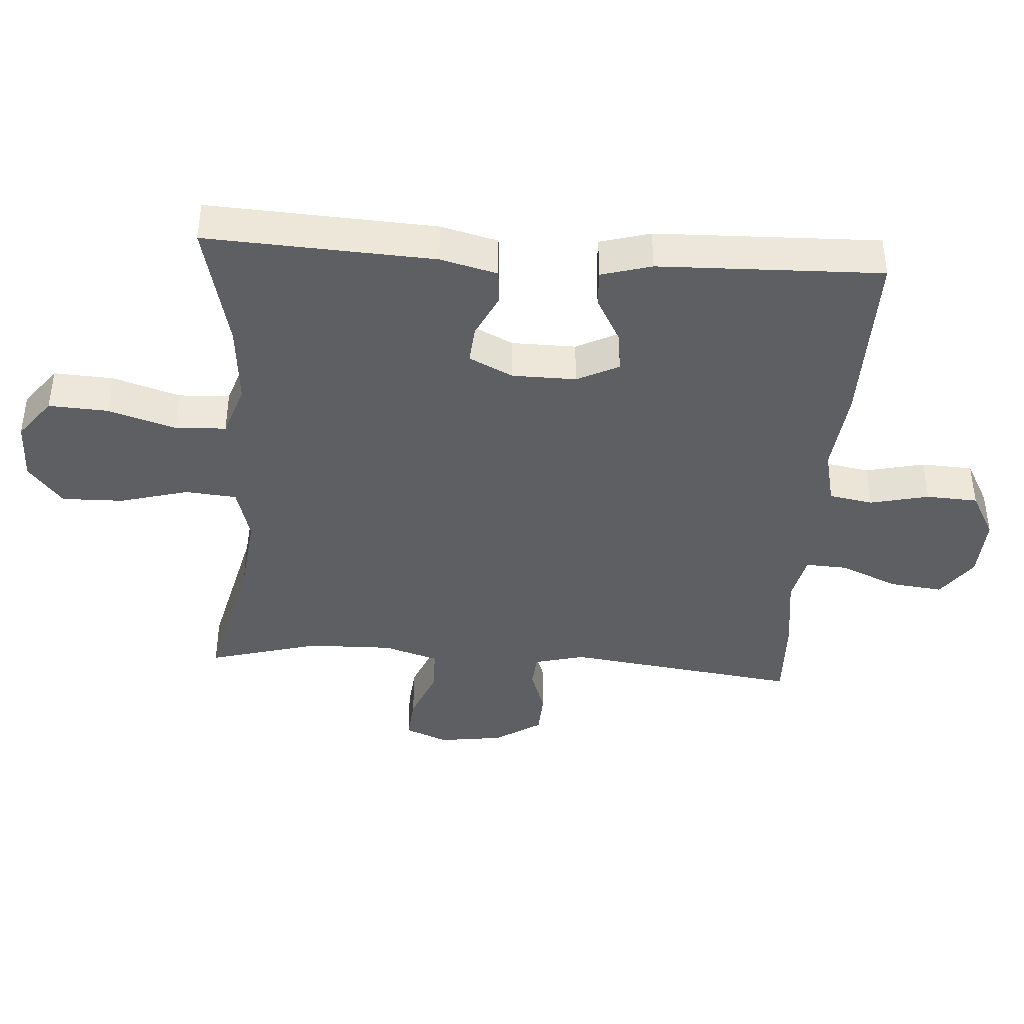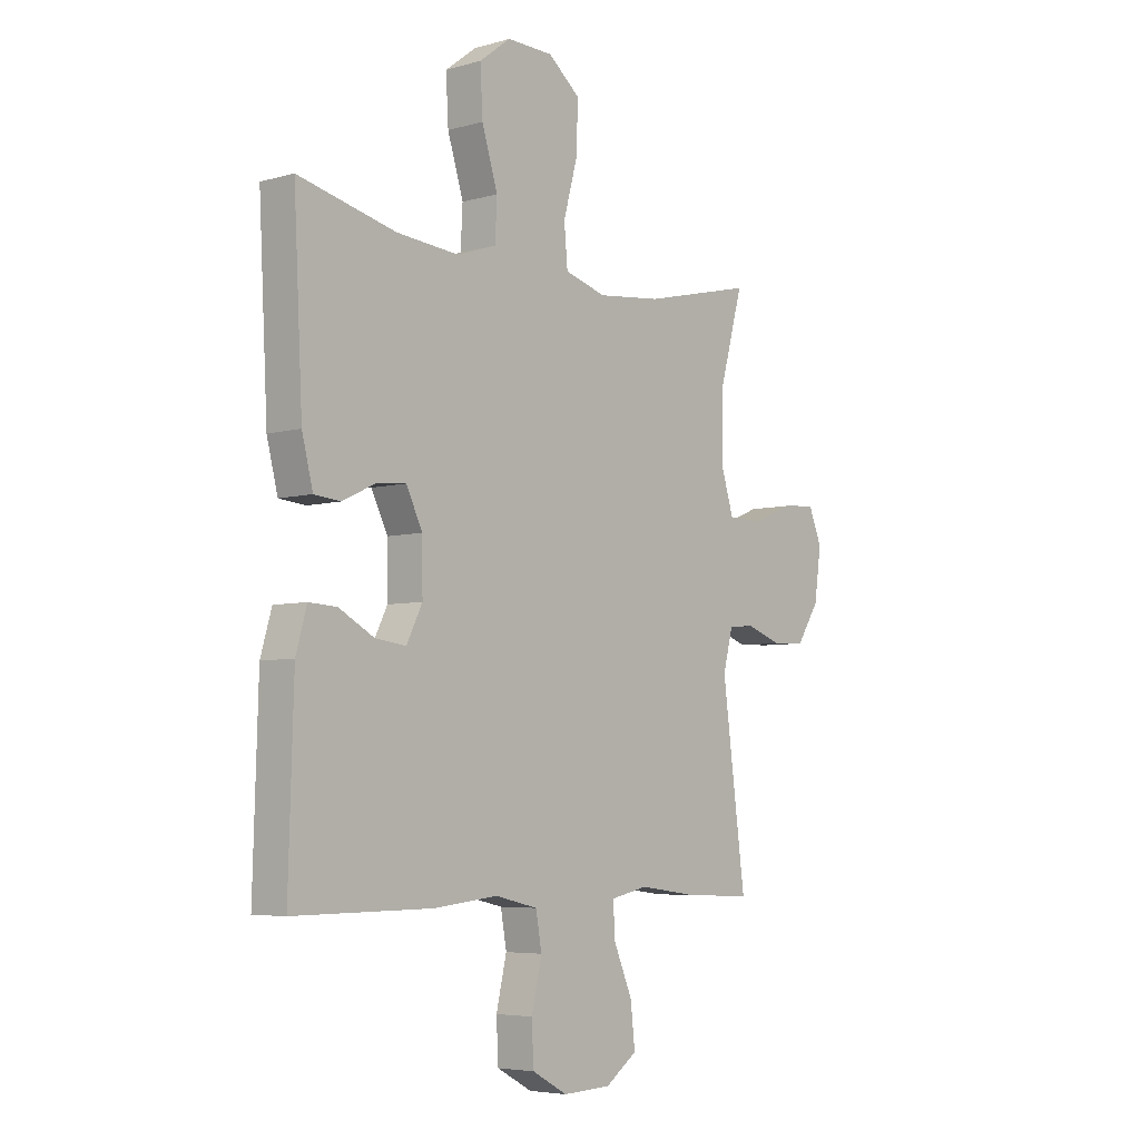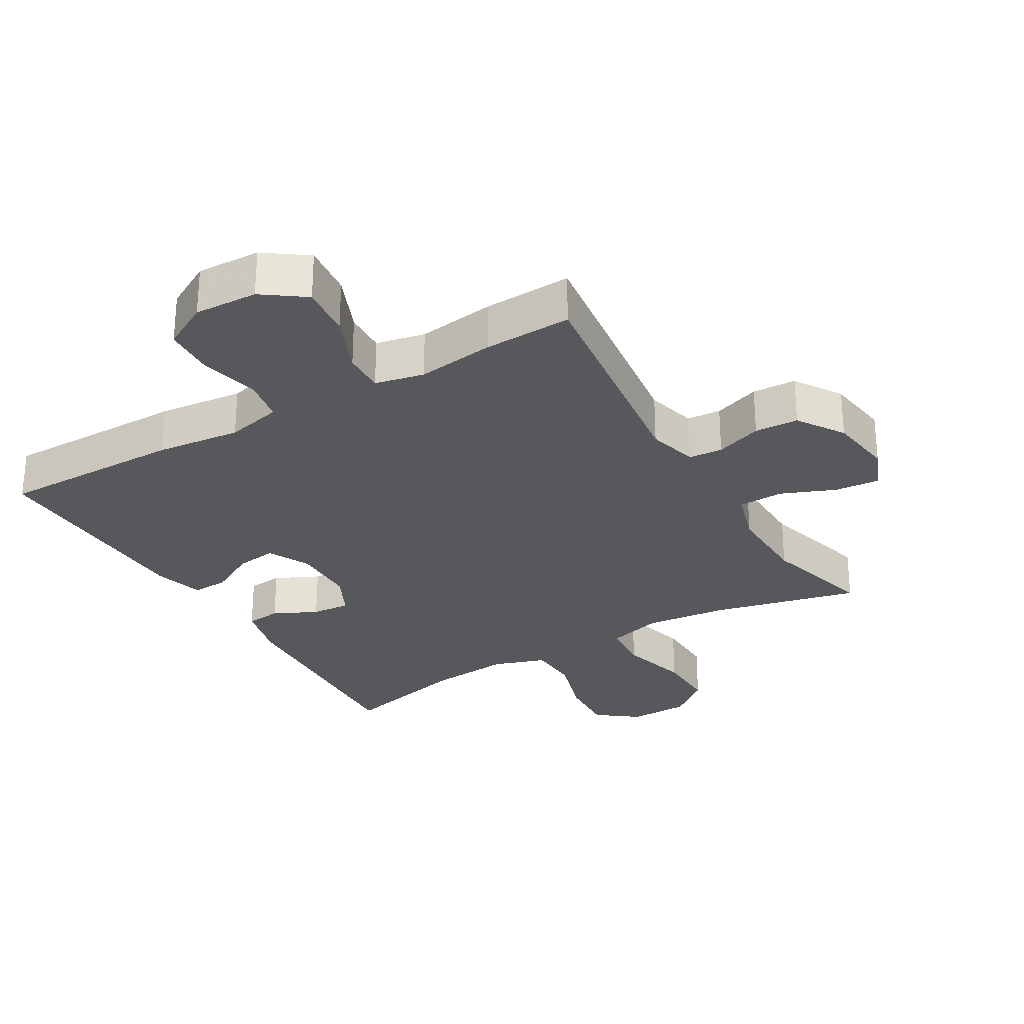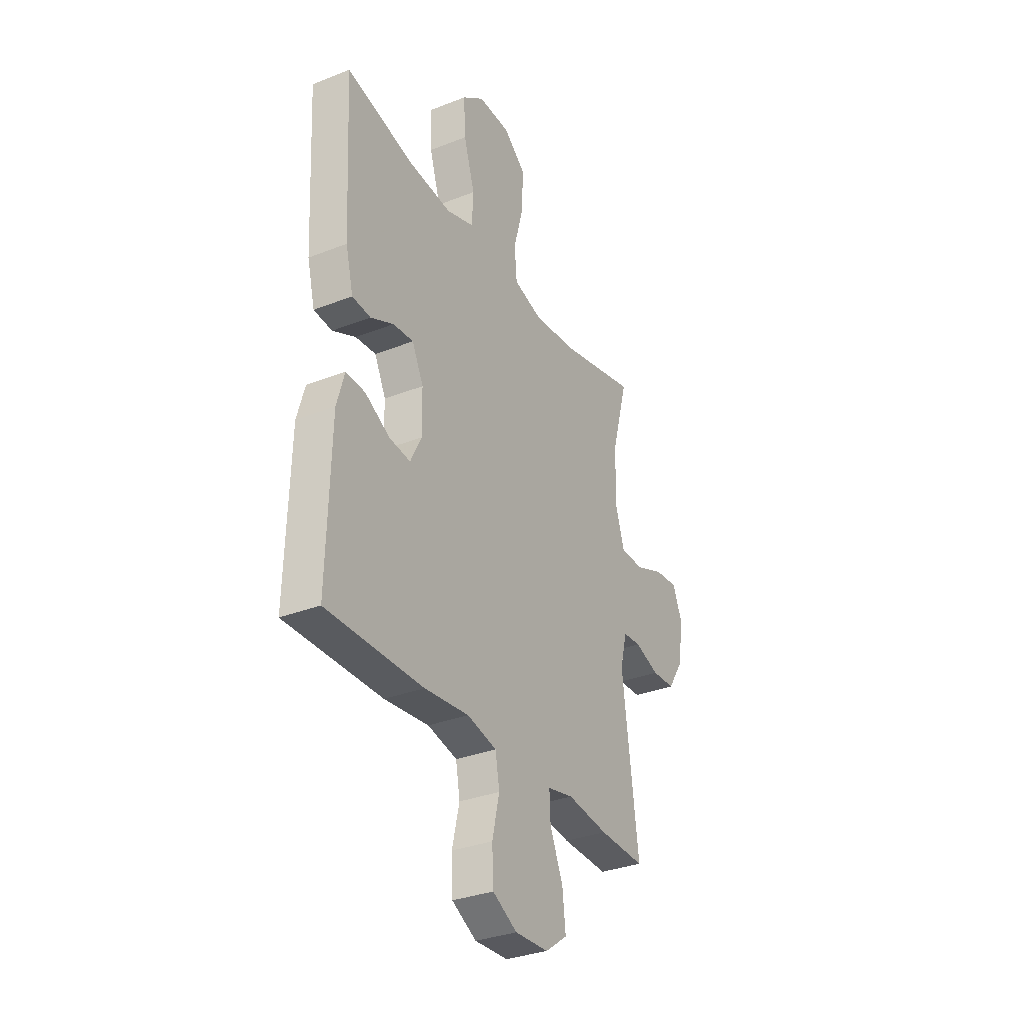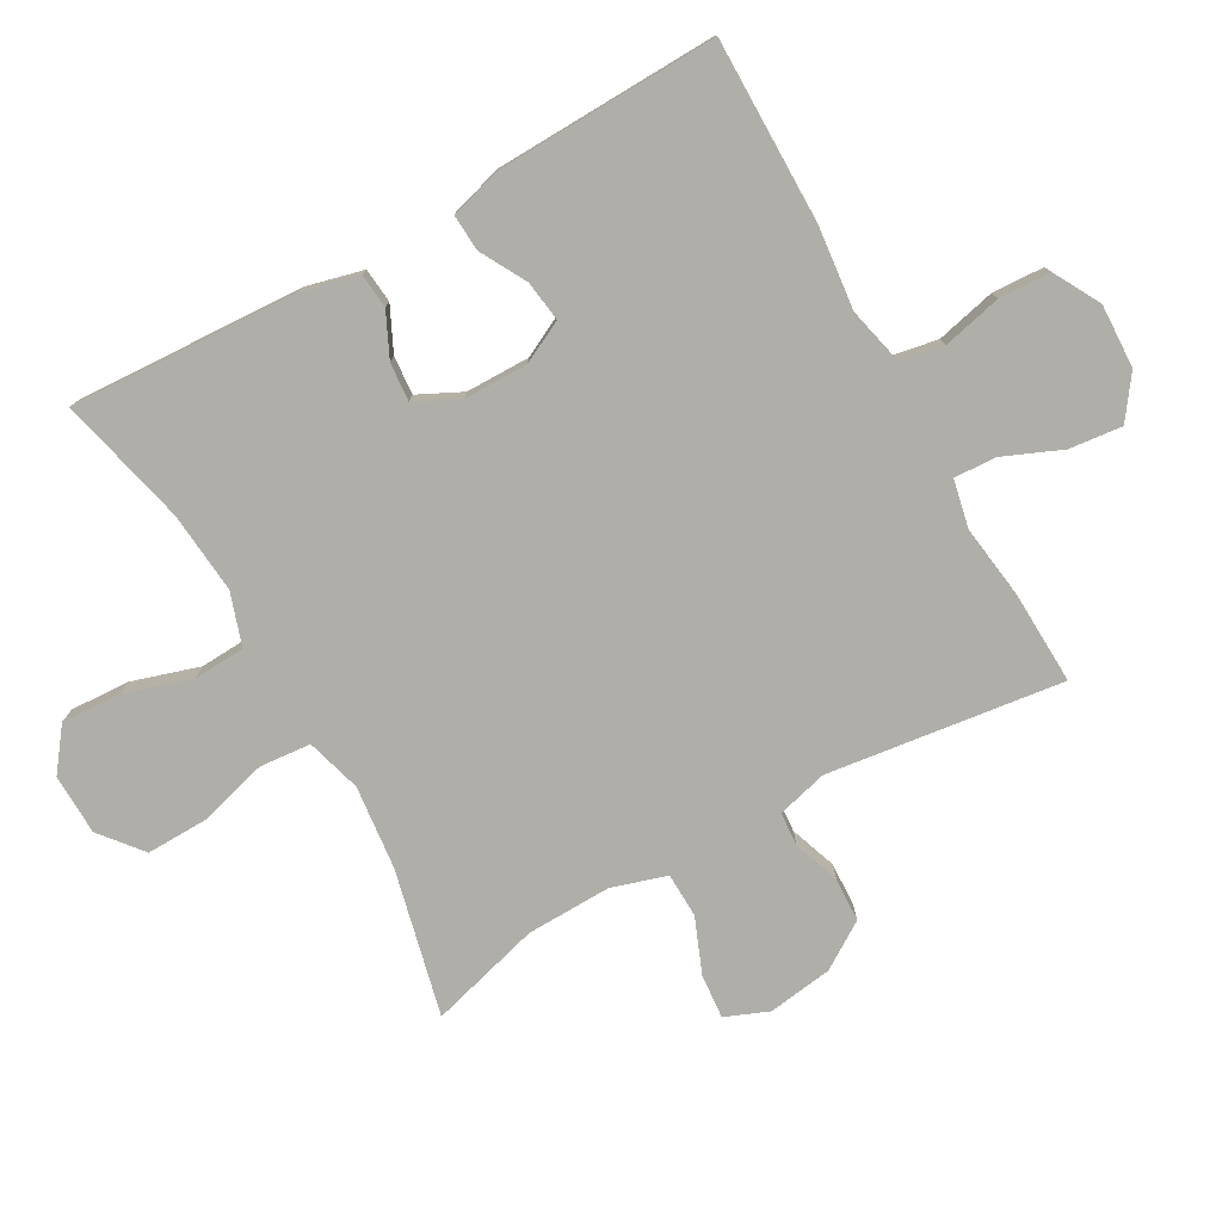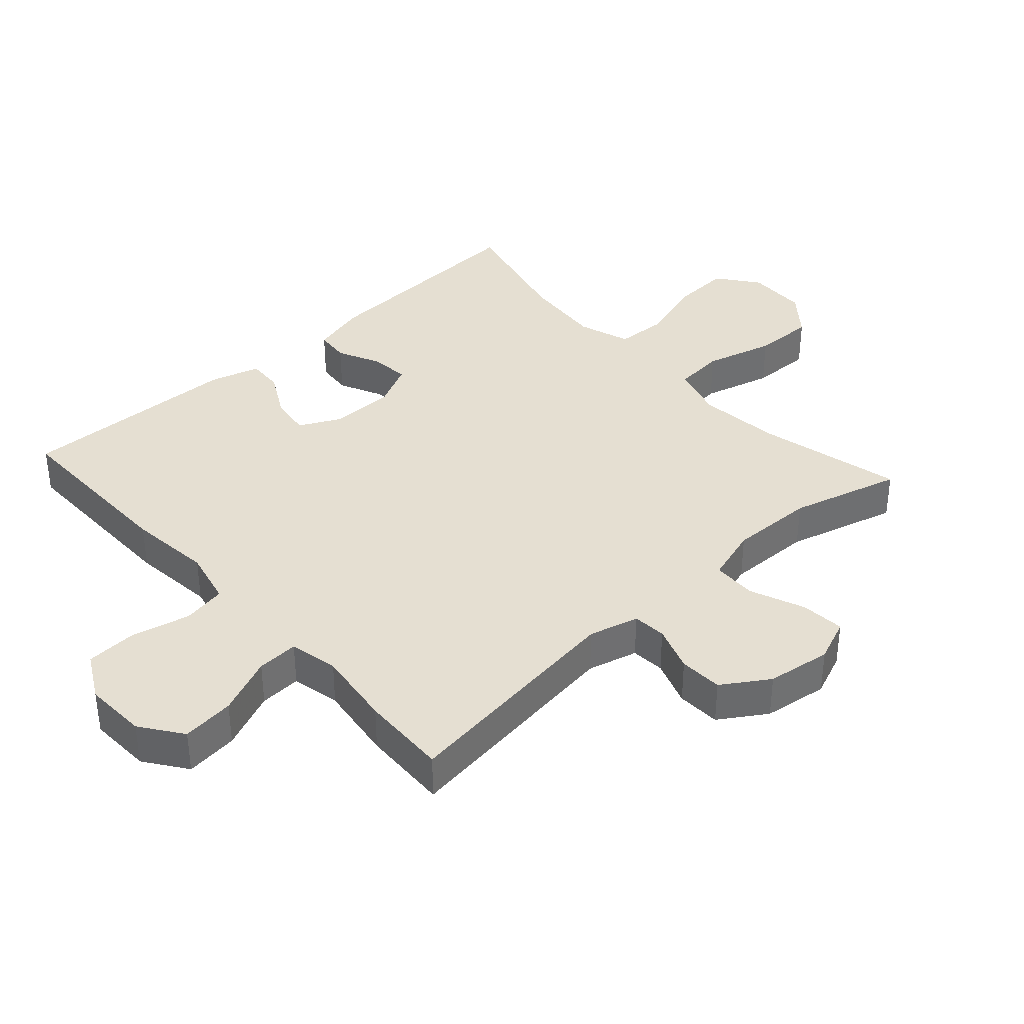
<metadata>
{"format":"obj","ext":"obj","renderer":"f3d","projection":"perspective","resolution":1024,"background":"white","views":[{"elev":-40.6,"azim":86.0,"up":"+Y"},{"elev":-5.4,"azim":130.9,"up":"+Z"},{"elev":-28.5,"azim":-149.5,"up":"+Y"},{"elev":-32.5,"azim":118.7,"up":"+Z"},{"elev":-77.5,"azim":119.4,"up":"+Y"},{"elev":37.5,"azim":-132.1,"up":"+Y"}]}
</metadata>
<code>
v -0.5 0.07 -0.5
v -0.453 0.07 -0.141
v -0.473 0.07 -0.064
v -0.525 0.07 -0.06
v -0.596 0.07 -0.085
v -0.663 0.07 -0.082
v -0.709 0.07 -0.011
v -0.723 0.07 0.088
v -0.696 0.07 0.154
v -0.628 0.07 0.148
v -0.544 0.07 0.114
v -0.476 0.07 0.116
v -0.45 0.07 0.2
v -0.453 0.07 0.33
v -0.5 0.07 0.5
v -0.277 0.07 0.447
v -0.149 0.07 0.433
v -0.065 0.07 0.457
v -0.058 0.07 0.535
v -0.087 0.07 0.641
v -0.089 0.07 0.735
v -0.025 0.07 0.787
v 0.068 0.07 0.789
v 0.131 0.07 0.741
v 0.126 0.07 0.65
v 0.094 0.07 0.547
v 0.098 0.07 0.469
v 0.178 0.07 0.442
v 0.303 0.07 0.453
v 0.5 0.07 0.5
v 0.482 0.07 0.152
v 0.46 0.07 0.065
v 0.407 0.07 0.06
v 0.34 0.07 0.092
v 0.281 0.07 0.097
v 0.248 0.07 0.03
v 0.247 0.07 -0.068
v 0.279 0.07 -0.132
v 0.341 0.07 -0.124
v 0.412 0.07 -0.085
v 0.468 0.07 -0.082
v 0.49 0.07 -0.159
v 0.5 0.07 -0.5
v 0.22 0.07 -0.498
v 0.091 0.07 -0.484
v 0.005 0.07 -0.504
v -0.007 0.07 -0.571
v 0.014 0.07 -0.661
v 0.01 0.07 -0.74
v -0.061 0.07 -0.779
v -0.158 0.07 -0.775
v -0.222 0.07 -0.729
v -0.213 0.07 -0.648
v -0.175 0.07 -0.559
v -0.172 0.07 -0.495
v -0.247 0.07 -0.479
v -0.366 0.07 -0.495
v -0.5 0 -0.5
v -0.453 0 -0.141
v -0.473 0 -0.064
v -0.525 0 -0.06
v -0.596 0 -0.085
v -0.663 0 -0.082
v -0.709 0 -0.011
v -0.723 0 0.088
v -0.696 0 0.154
v -0.628 0 0.148
v -0.544 0 0.114
v -0.476 0 0.116
v -0.45 0 0.2
v -0.453 0 0.33
v -0.5 0 0.5
v -0.277 0 0.447
v -0.149 0 0.433
v -0.065 0 0.457
v -0.058 0 0.535
v -0.087 0 0.641
v -0.089 0 0.735
v -0.025 0 0.787
v 0.068 0 0.789
v 0.131 0 0.741
v 0.126 0 0.65
v 0.094 0 0.547
v 0.098 0 0.469
v 0.178 0 0.442
v 0.303 0 0.453
v 0.5 0 0.5
v 0.482 0 0.152
v 0.46 0 0.065
v 0.407 0 0.06
v 0.34 0 0.092
v 0.281 0 0.097
v 0.248 0 0.03
v 0.247 0 -0.068
v 0.279 0 -0.132
v 0.341 0 -0.124
v 0.412 0 -0.085
v 0.468 0 -0.082
v 0.49 0 -0.159
v 0.5 0 -0.5
v 0.22 0 -0.498
v 0.091 0 -0.484
v 0.005 0 -0.504
v -0.007 0 -0.571
v 0.014 0 -0.661
v 0.01 0 -0.74
v -0.061 0 -0.779
v -0.158 0 -0.775
v -0.222 0 -0.729
v -0.213 0 -0.648
v -0.175 0 -0.559
v -0.172 0 -0.495
v -0.247 0 -0.479
v -0.366 0 -0.495
f 56 57 1 2
f 55 56 2 3
f 51 52 53 54
f 51 54 55
f 50 51 55
f 47 48 49 50
f 46 47 50 55
f 45 46 55 3
f 43 44 45 3
f 39 40 41 42
f 38 39 42 43
f 31 32 33 34
f 29 30 31 34
f 28 29 34 35
f 27 28 35 36
f 23 24 25 26
f 23 26 27
f 22 23 27
f 19 20 21 22
f 18 19 22 27
f 17 18 27 36
f 14 15 16
f 13 14 16 17
f 12 13 17 36
f 8 9 10 11
f 4 5 6 7
f 3 4 7 8
f 38 43 3 8
f 11 12 36 37
f 8 11 37 38
f 59 58 114 113
f 60 59 113 112
f 111 110 109 108
f 112 111 108
f 112 108 107
f 107 106 105 104
f 112 107 104 103
f 60 112 103 102
f 60 102 101 100
f 99 98 97 96
f 100 99 96 95
f 91 90 89 88
f 91 88 87 86
f 92 91 86 85
f 93 92 85 84
f 83 82 81 80
f 84 83 80
f 84 80 79
f 79 78 77 76
f 84 79 76 75
f 93 84 75 74
f 73 72 71
f 74 73 71 70
f 93 74 70 69
f 68 67 66 65
f 64 63 62 61
f 65 64 61 60
f 65 60 100 95
f 94 93 69 68
f 95 94 68 65
f 1 58 59 2
f 2 59 60 3
f 3 60 61 4
f 4 61 62 5
f 5 62 63 6
f 6 63 64 7
f 7 64 65 8
f 8 65 66 9
f 9 66 67 10
f 10 67 68 11
f 11 68 69 12
f 12 69 70 13
f 13 70 71 14
f 14 71 72 15
f 15 72 73 16
f 16 73 74 17
f 17 74 75 18
f 18 75 76 19
f 19 76 77 20
f 20 77 78 21
f 21 78 79 22
f 22 79 80 23
f 23 80 81 24
f 24 81 82 25
f 25 82 83 26
f 26 83 84 27
f 27 84 85 28
f 28 85 86 29
f 29 86 87 30
f 30 87 88 31
f 31 88 89 32
f 32 89 90 33
f 33 90 91 34
f 34 91 92 35
f 35 92 93 36
f 36 93 94 37
f 37 94 95 38
f 38 95 96 39
f 39 96 97 40
f 40 97 98 41
f 41 98 99 42
f 42 99 100 43
f 43 100 101 44
f 44 101 102 45
f 45 102 103 46
f 46 103 104 47
f 47 104 105 48
f 48 105 106 49
f 49 106 107 50
f 50 107 108 51
f 51 108 109 52
f 52 109 110 53
f 53 110 111 54
f 54 111 112 55
f 55 112 113 56
f 56 113 114 57
f 57 114 58 1

</code>
